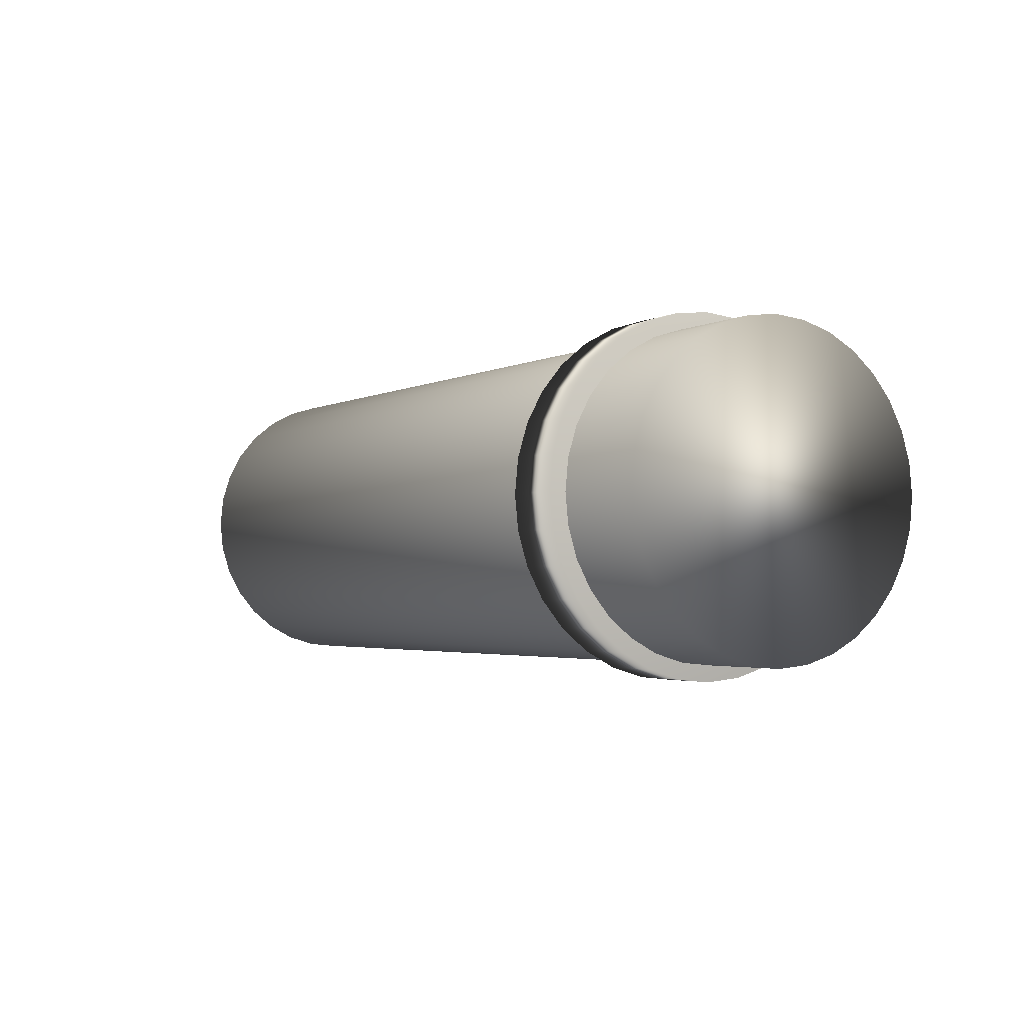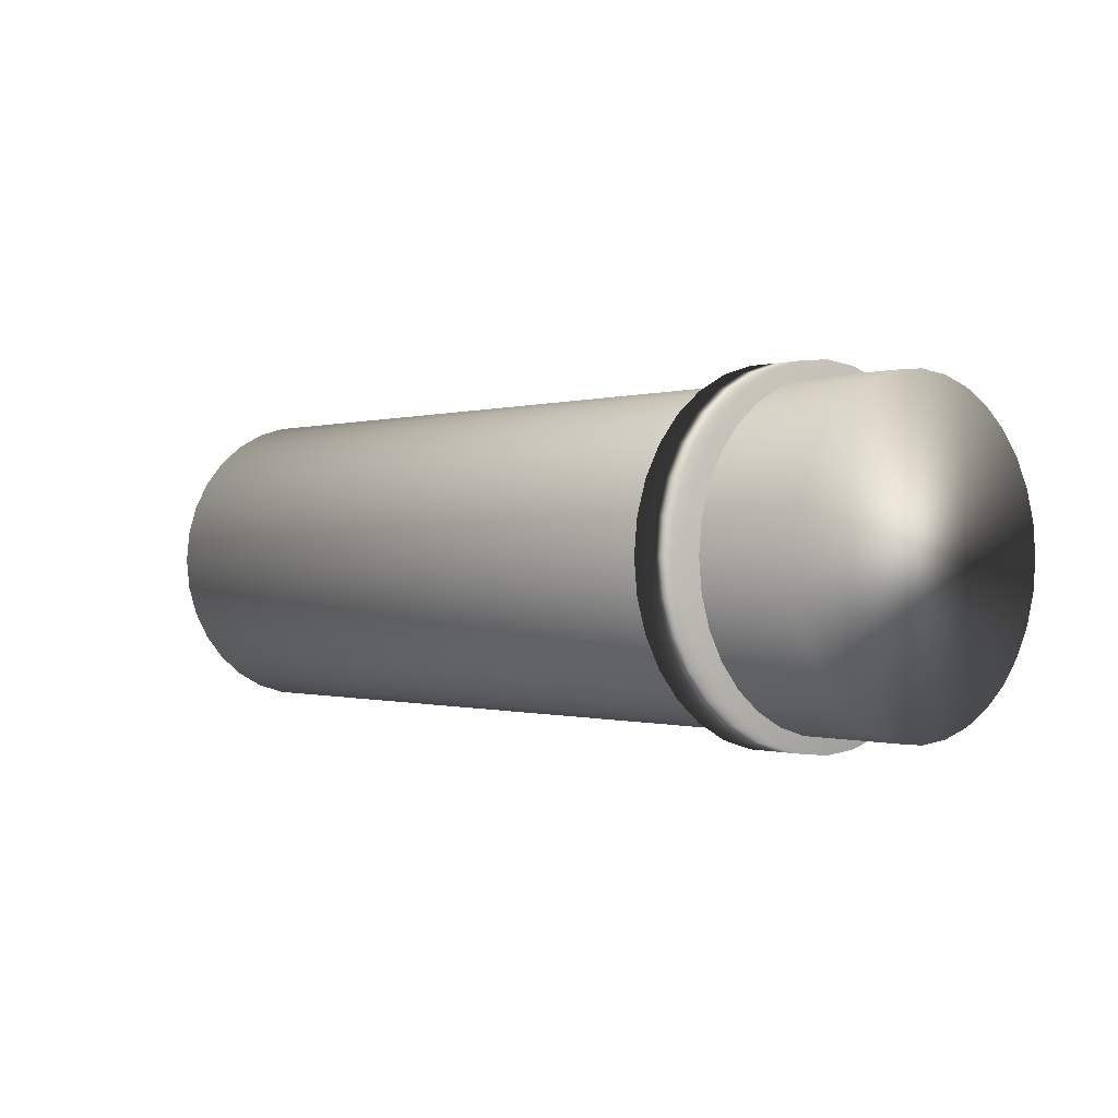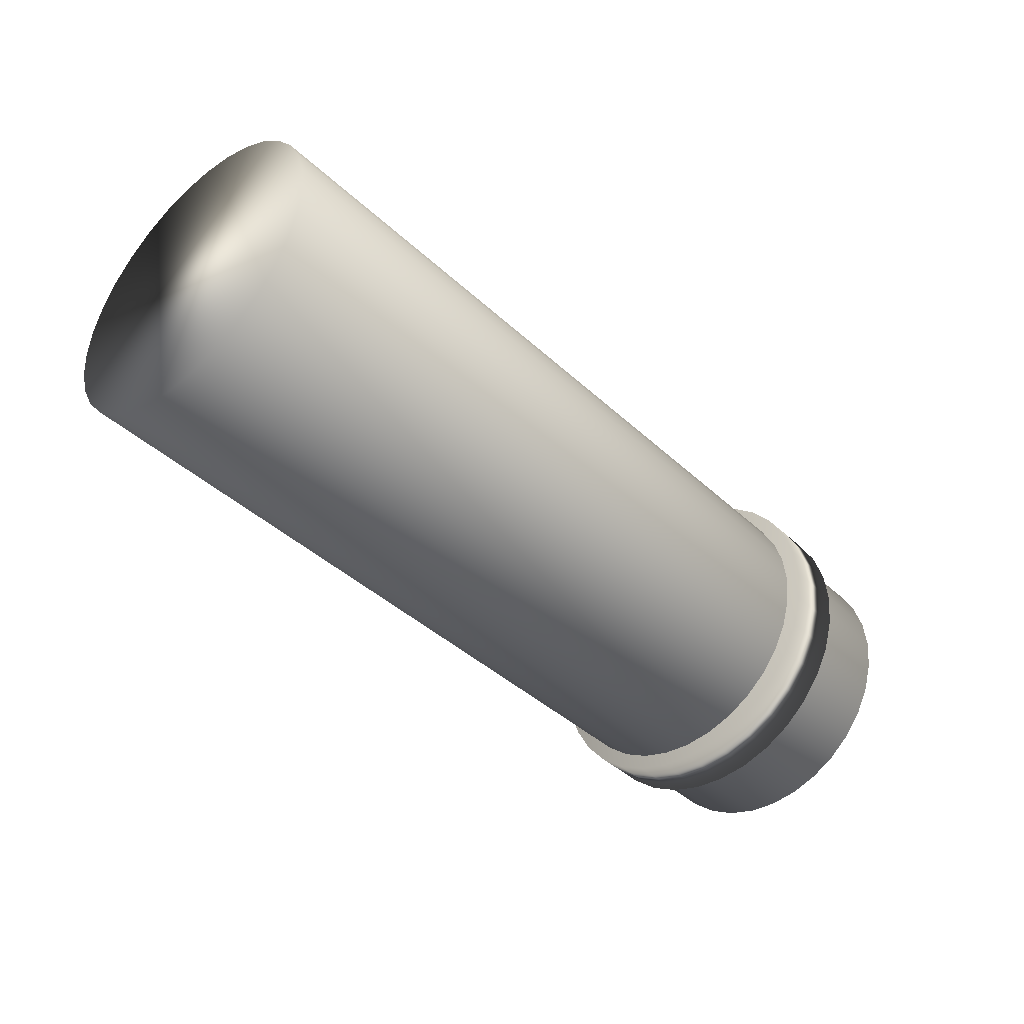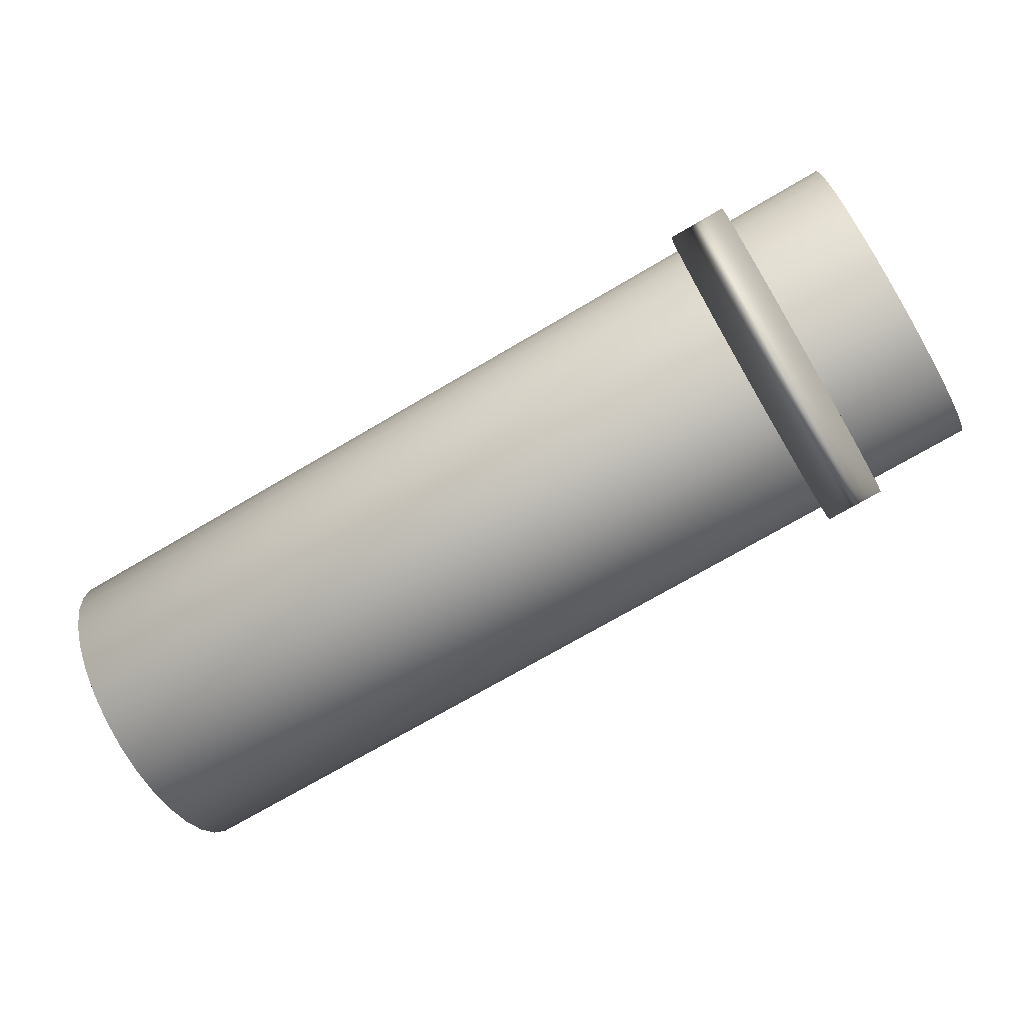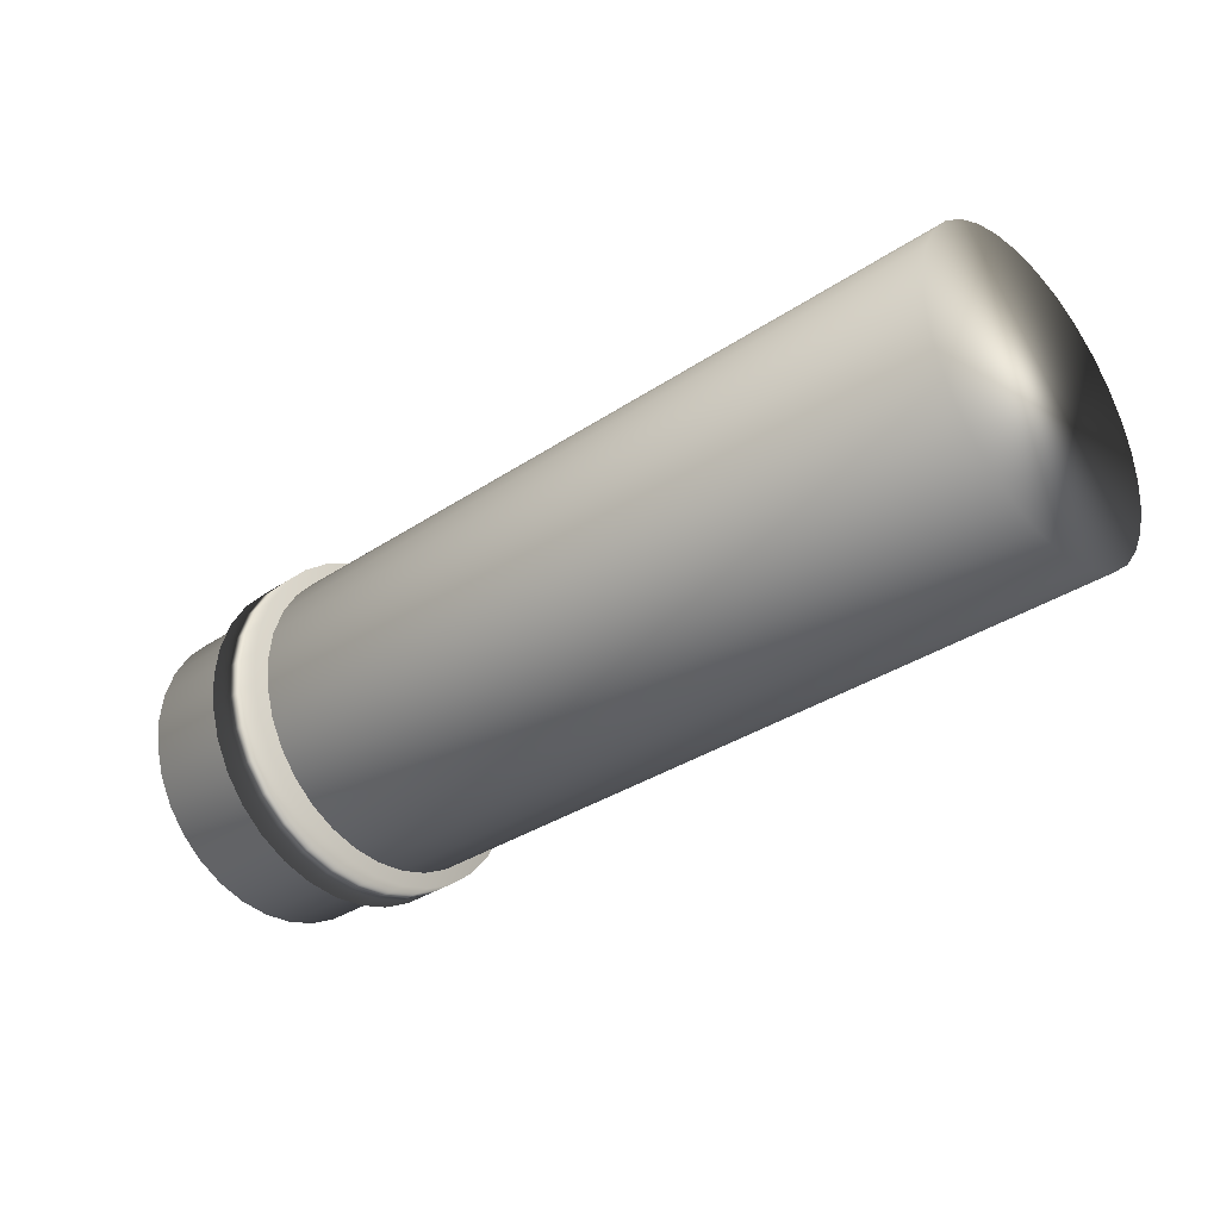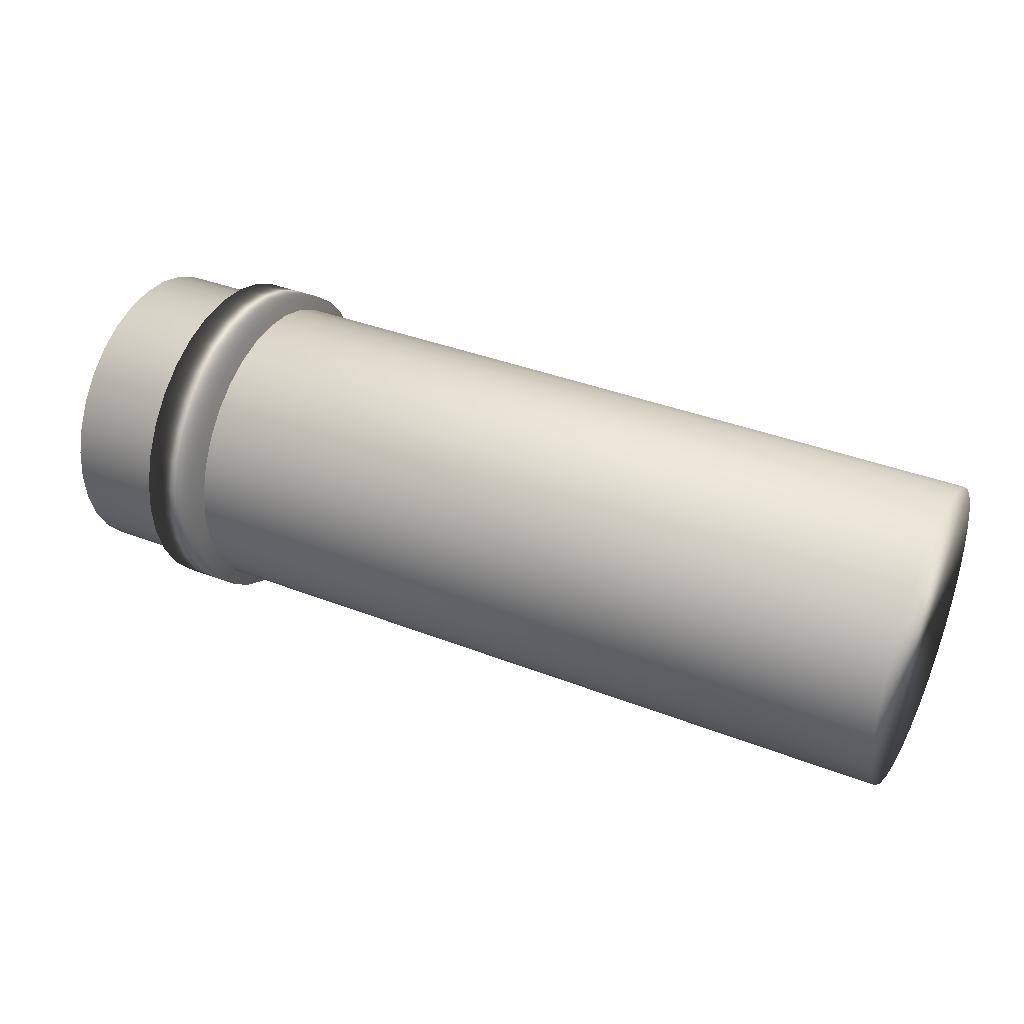
<metadata>
{"format":"obj","ext":"obj","renderer":"f3d","projection":"perspective","resolution":1024,"background":"white","views":[{"elev":-2.7,"azim":-120.6,"up":"+Y"},{"elev":-0.3,"azim":-130.7,"up":"+Y"},{"elev":-41.3,"azim":131.9,"up":"+Y"},{"elev":-71.3,"azim":-149.4,"up":"+Z"},{"elev":-34.3,"azim":42.0,"up":"+Z"},{"elev":37.6,"azim":26.5,"up":"+Z"}]}
</metadata>
<code>
o Cylinder
v 3.038 -1 0
v -2.858 -1 -0
v 3.038 -0.9808 -0.1951
v -2.858 -0.9808 -0.1951
v 3.038 -0.9239 -0.3827
v -2.858 -0.9239 -0.3827
v 3.038 -0.8315 -0.5556
v -2.858 -0.8315 -0.5556
v 3.038 -0.7071 -0.7071
v -2.858 -0.7071 -0.7071
v 3.038 -0.5556 -0.8315
v -2.858 -0.5556 -0.8315
v 3.038 -0.3827 -0.9239
v -2.858 -0.3827 -0.9239
v 3.038 -0.1951 -0.9808
v -2.858 -0.1951 -0.9808
v 3.038 -0 -1
v -2.858 0 -1
v 3.038 0.1951 -0.9808
v -2.858 0.1951 -0.9808
v 3.038 0.3827 -0.9239
v -2.858 0.3827 -0.9239
v 3.038 0.5556 -0.8315
v -2.858 0.5556 -0.8315
v 3.038 0.7071 -0.7071
v -2.858 0.7071 -0.7071
v 3.038 0.8315 -0.5556
v -2.858 0.8315 -0.5556
v 3.038 0.9239 -0.3827
v -2.858 0.9239 -0.3827
v 3.038 0.9808 -0.1951
v -2.858 0.9808 -0.1951
v 3.038 1 0
v -2.858 1 -0
v 3.038 0.9808 0.1951
v -2.858 0.9808 0.1951
v 3.038 0.9239 0.3827
v -2.858 0.9239 0.3827
v 3.038 0.8315 0.5556
v -2.858 0.8315 0.5556
v 3.038 0.7071 0.7071
v -2.858 0.7071 0.7071
v 3.038 0.5556 0.8315
v -2.858 0.5556 0.8315
v 3.038 0.3827 0.9239
v -2.858 0.3827 0.9239
v 3.038 0.1951 0.9808
v -2.858 0.1951 0.9808
v 3.038 -0 1
v -2.858 0 1
v 3.038 -0.1951 0.9808
v -2.858 -0.1951 0.9808
v 3.038 -0.3827 0.9239
v -2.858 -0.3827 0.9239
v 3.038 -0.5556 0.8315
v -2.858 -0.5556 0.8315
v 3.038 -0.7071 0.7071
v -2.858 -0.7071 0.7071
v 3.038 -0.8315 0.5556
v -2.858 -0.8315 0.5556
v 3.038 -0.9239 0.3827
v -2.858 -0.9239 0.3827
v 3.038 -0.9808 0.1951
v -2.858 -0.9808 0.1951
f 1 2 4 3
f 3 4 6 5
f 5 6 8 7
f 7 8 10 9
f 9 10 12 11
f 11 12 14 13
f 13 14 16 15
f 15 16 18 17
f 17 18 20 19
f 19 20 22 21
f 21 22 24 23
f 23 24 26 25
f 25 26 28 27
f 27 28 30 29
f 29 30 32 31
f 31 32 34 33
f 33 34 36 35
f 35 36 38 37
f 37 38 40 39
f 39 40 42 41
f 41 42 44 43
f 43 44 46 45
f 45 46 48 47
f 47 48 50 49
f 49 50 52 51
f 51 52 54 53
f 53 54 56 55
f 55 56 58 57
f 57 58 60 59
f 59 60 62 61
f 4 2 64 62 60 58 56 54 52 50 48 46 44 42 40 38 36 34 32 30 28 26 24 22 20 18 16 14 12 10 8 6
f 61 62 64 63
f 63 64 2 1
f 1 3 5 7 9 11 13 15 17 19 21 23 25 27 29 31 33 35 37 39 41 43 45 47 49 51 53 55 57 59 61 63
o Cylinder.001
v -1.805 -1.1 -0
v -2.195 -1.1 -0
v -1.805 -1.079 -0.2146
v -2.195 -1.079 -0.2146
v -1.805 -1.016 -0.421
v -2.195 -1.016 -0.421
v -1.805 -0.9146 -0.6111
v -2.195 -0.9146 -0.6111
v -1.805 -0.7778 -0.7778
v -2.195 -0.7778 -0.7778
v -1.805 -0.6111 -0.9146
v -2.195 -0.6111 -0.9146
v -1.805 -0.421 -1.016
v -2.195 -0.421 -1.016
v -1.805 -0.2146 -1.079
v -2.195 -0.2146 -1.079
v -1.805 -0 -1.1
v -2.195 0 -1.1
v -1.805 0.2146 -1.079
v -2.195 0.2146 -1.079
v -1.805 0.421 -1.016
v -2.195 0.421 -1.016
v -1.805 0.6111 -0.9146
v -2.195 0.6111 -0.9146
v -1.805 0.7778 -0.7778
v -2.195 0.7778 -0.7778
v -1.805 0.9146 -0.6111
v -2.195 0.9146 -0.6111
v -1.805 1.016 -0.421
v -2.195 1.016 -0.421
v -1.805 1.079 -0.2146
v -2.195 1.079 -0.2146
v -1.805 1.1 -0
v -2.195 1.1 -0
v -1.805 1.079 0.2146
v -2.195 1.079 0.2146
v -1.805 1.016 0.421
v -2.195 1.016 0.421
v -1.805 0.9146 0.6111
v -2.195 0.9146 0.6111
v -1.805 0.7778 0.7778
v -2.195 0.7778 0.7778
v -1.805 0.6111 0.9146
v -2.195 0.6111 0.9146
v -1.805 0.421 1.016
v -2.195 0.421 1.016
v -1.805 0.2146 1.079
v -2.195 0.2146 1.079
v -1.805 -0 1.1
v -2.195 0 1.1
v -1.805 -0.2146 1.079
v -2.195 -0.2146 1.079
v -1.805 -0.421 1.016
v -2.195 -0.421 1.016
v -1.805 -0.6111 0.9146
v -2.195 -0.6111 0.9146
v -1.805 -0.7778 0.7778
v -2.195 -0.7778 0.7778
v -1.805 -0.9146 0.6111
v -2.195 -0.9146 0.6111
v -1.805 -1.016 0.421
v -2.195 -1.016 0.421
v -1.805 -1.079 0.2146
v -2.195 -1.079 0.2146
f 65 66 68 67
f 67 68 70 69
f 69 70 72 71
f 71 72 74 73
f 73 74 76 75
f 75 76 78 77
f 77 78 80 79
f 79 80 82 81
f 81 82 84 83
f 83 84 86 85
f 85 86 88 87
f 87 88 90 89
f 89 90 92 91
f 91 92 94 93
f 93 94 96 95
f 95 96 98 97
f 97 98 100 99
f 99 100 102 101
f 101 102 104 103
f 103 104 106 105
f 105 106 108 107
f 107 108 110 109
f 109 110 112 111
f 111 112 114 113
f 113 114 116 115
f 115 116 118 117
f 117 118 120 119
f 119 120 122 121
f 121 122 124 123
f 123 124 126 125
f 68 66 128 126 124 122 120 118 116 114 112 110 108 106 104 102 100 98 96 94 92 90 88 86 84 82 80 78 76 74 72 70
f 125 126 128 127
f 127 128 66 65
f 65 67 69 71 73 75 77 79 81 83 85 87 89 91 93 95 97 99 101 103 105 107 109 111 113 115 117 119 121 123 125 127

</code>
